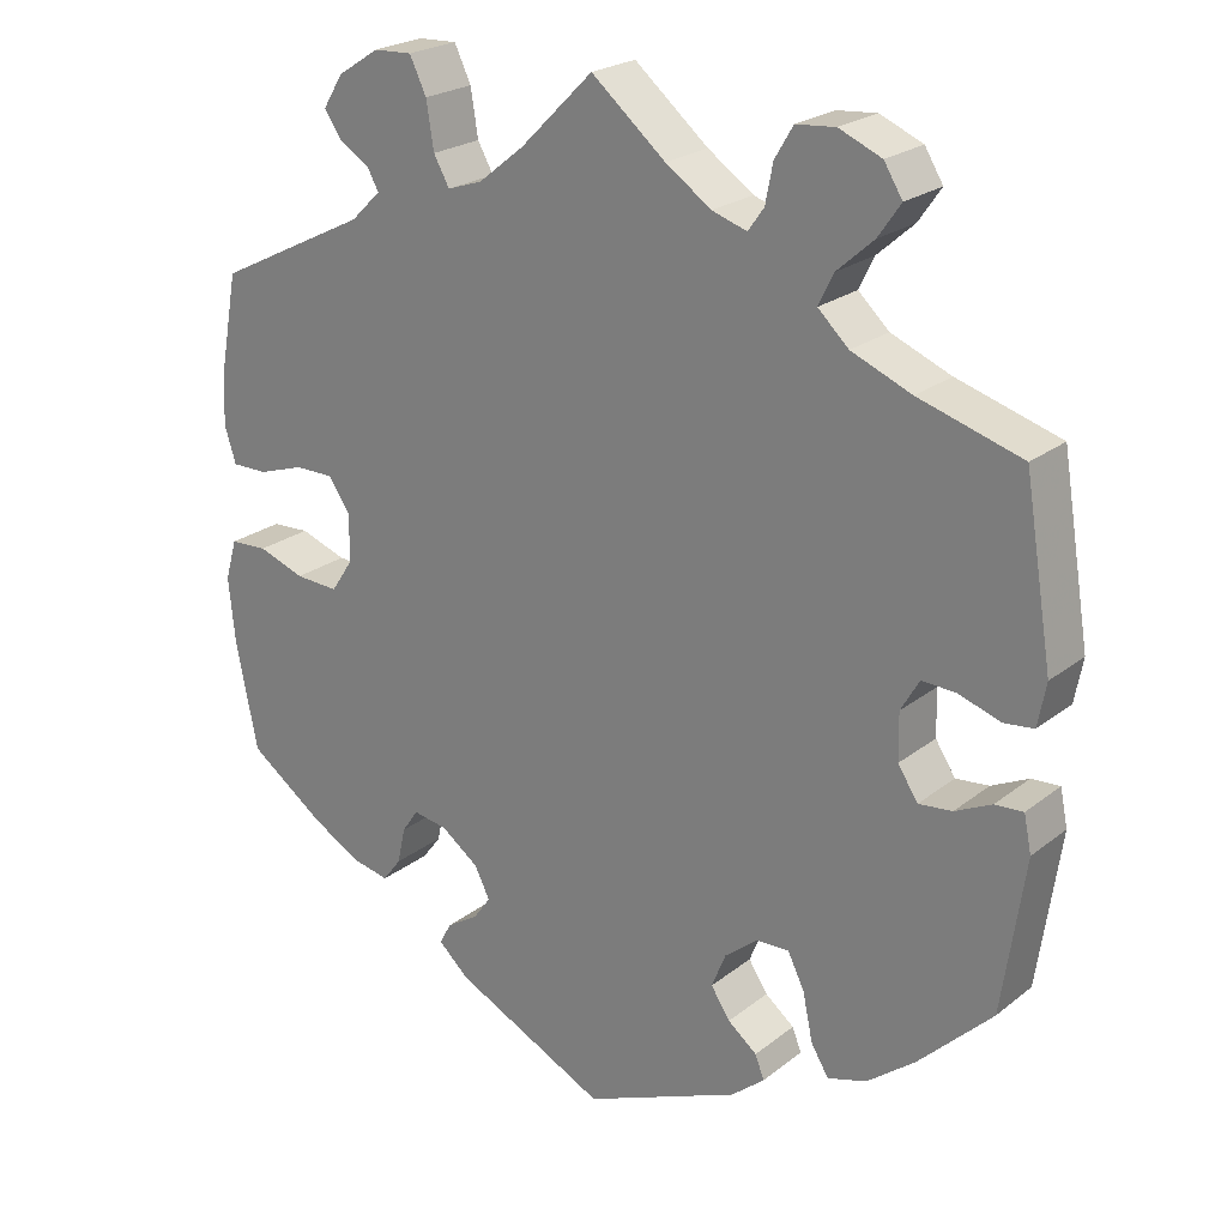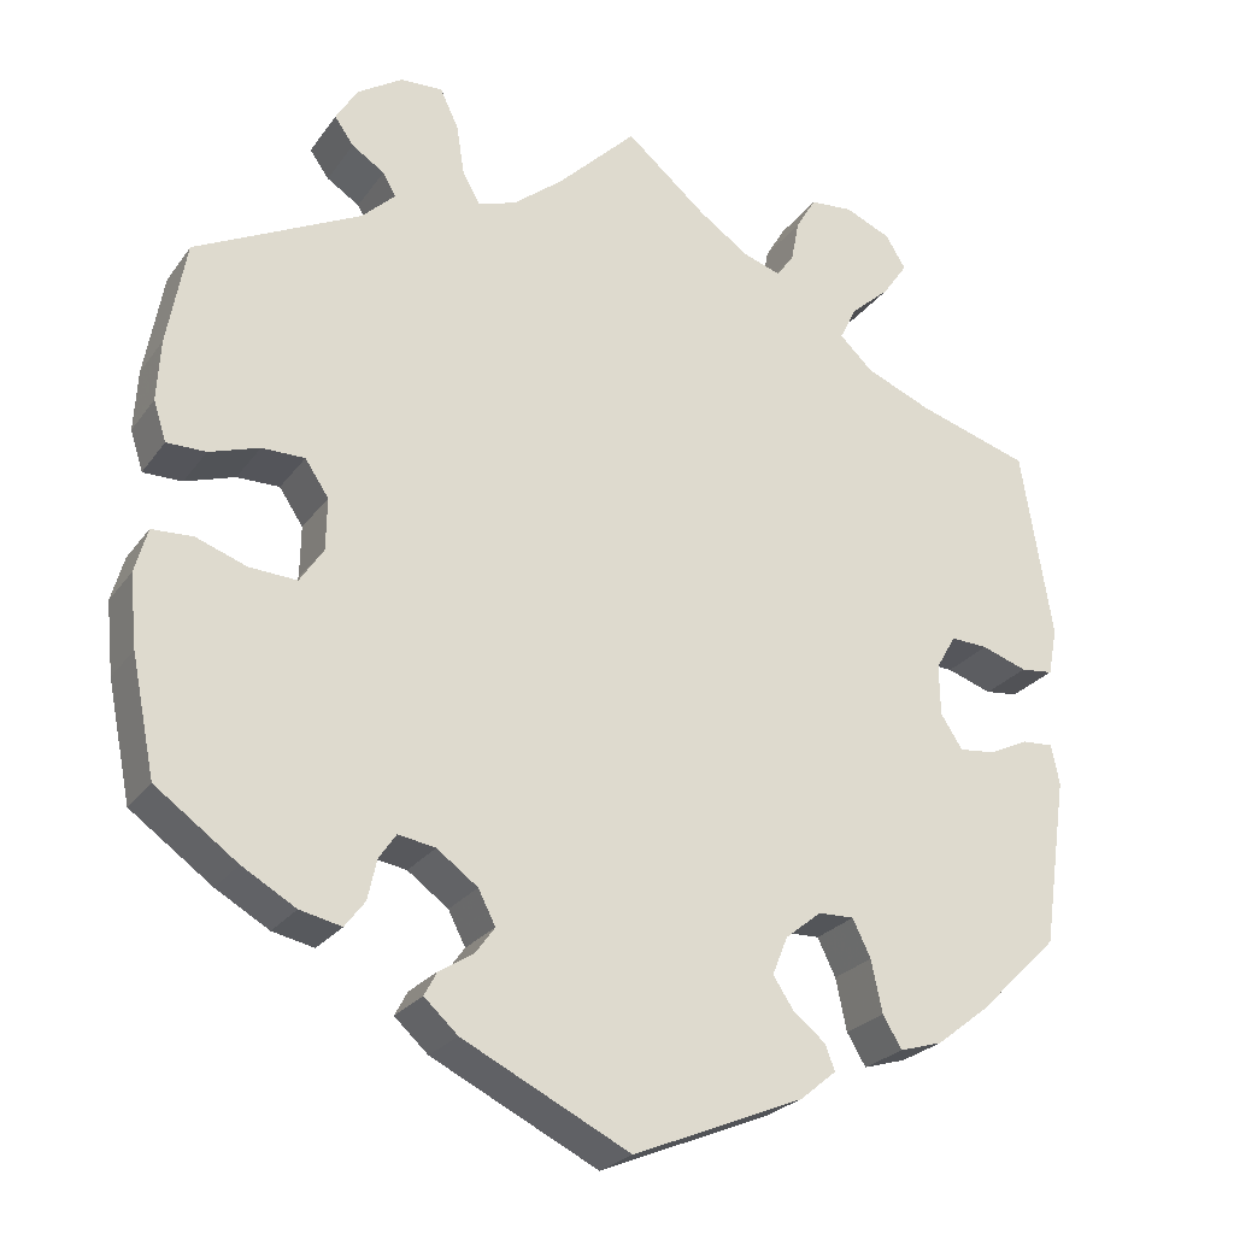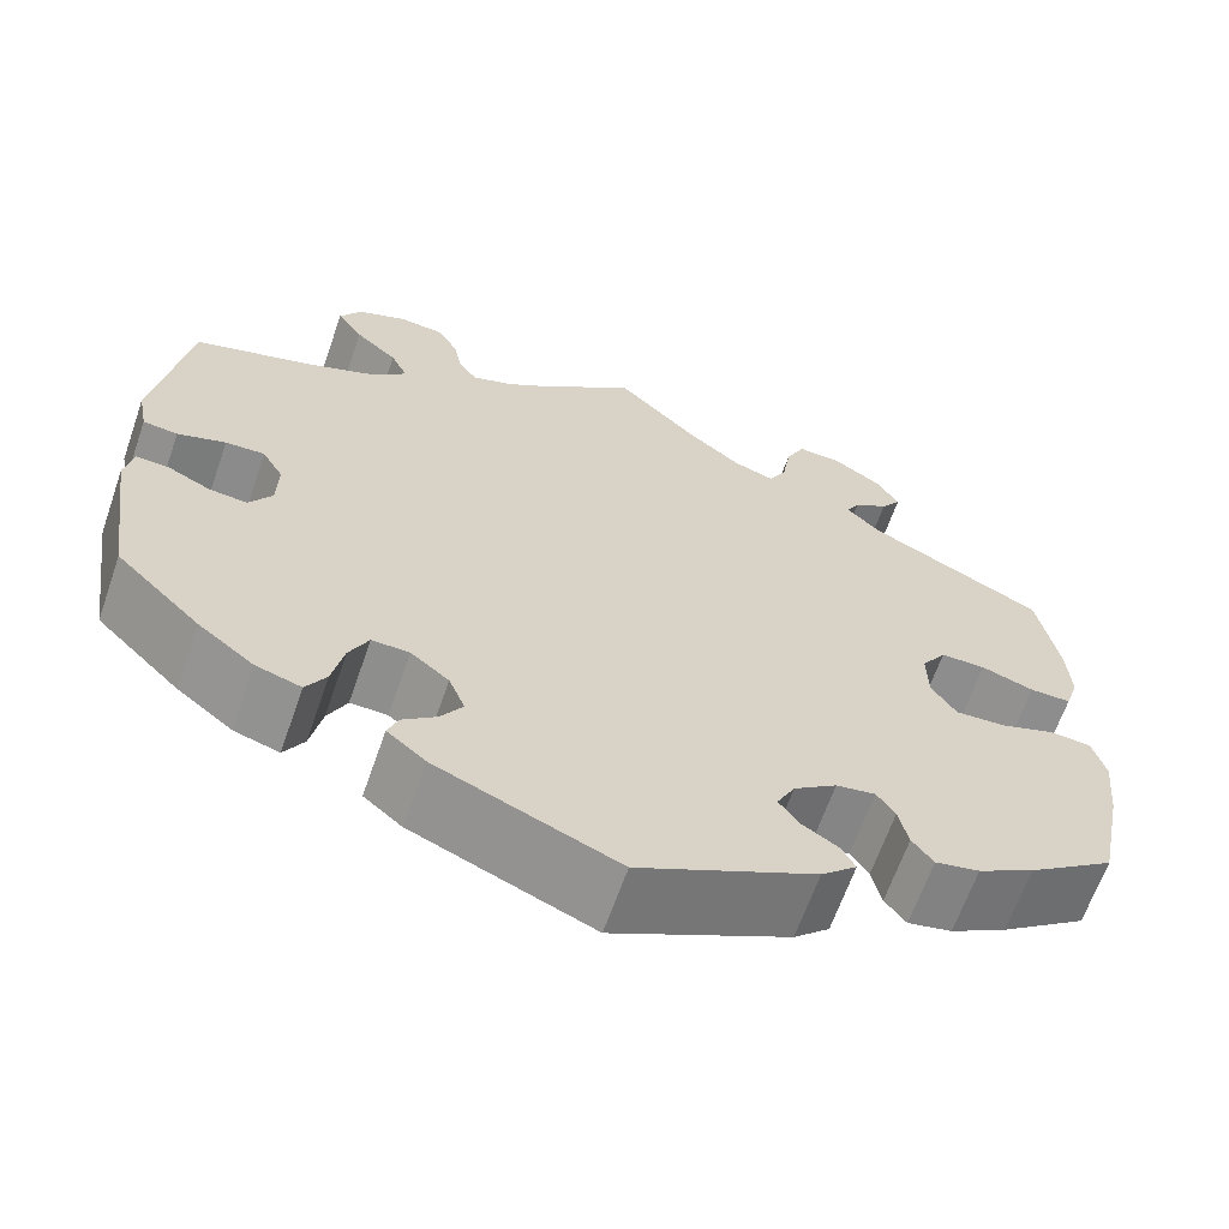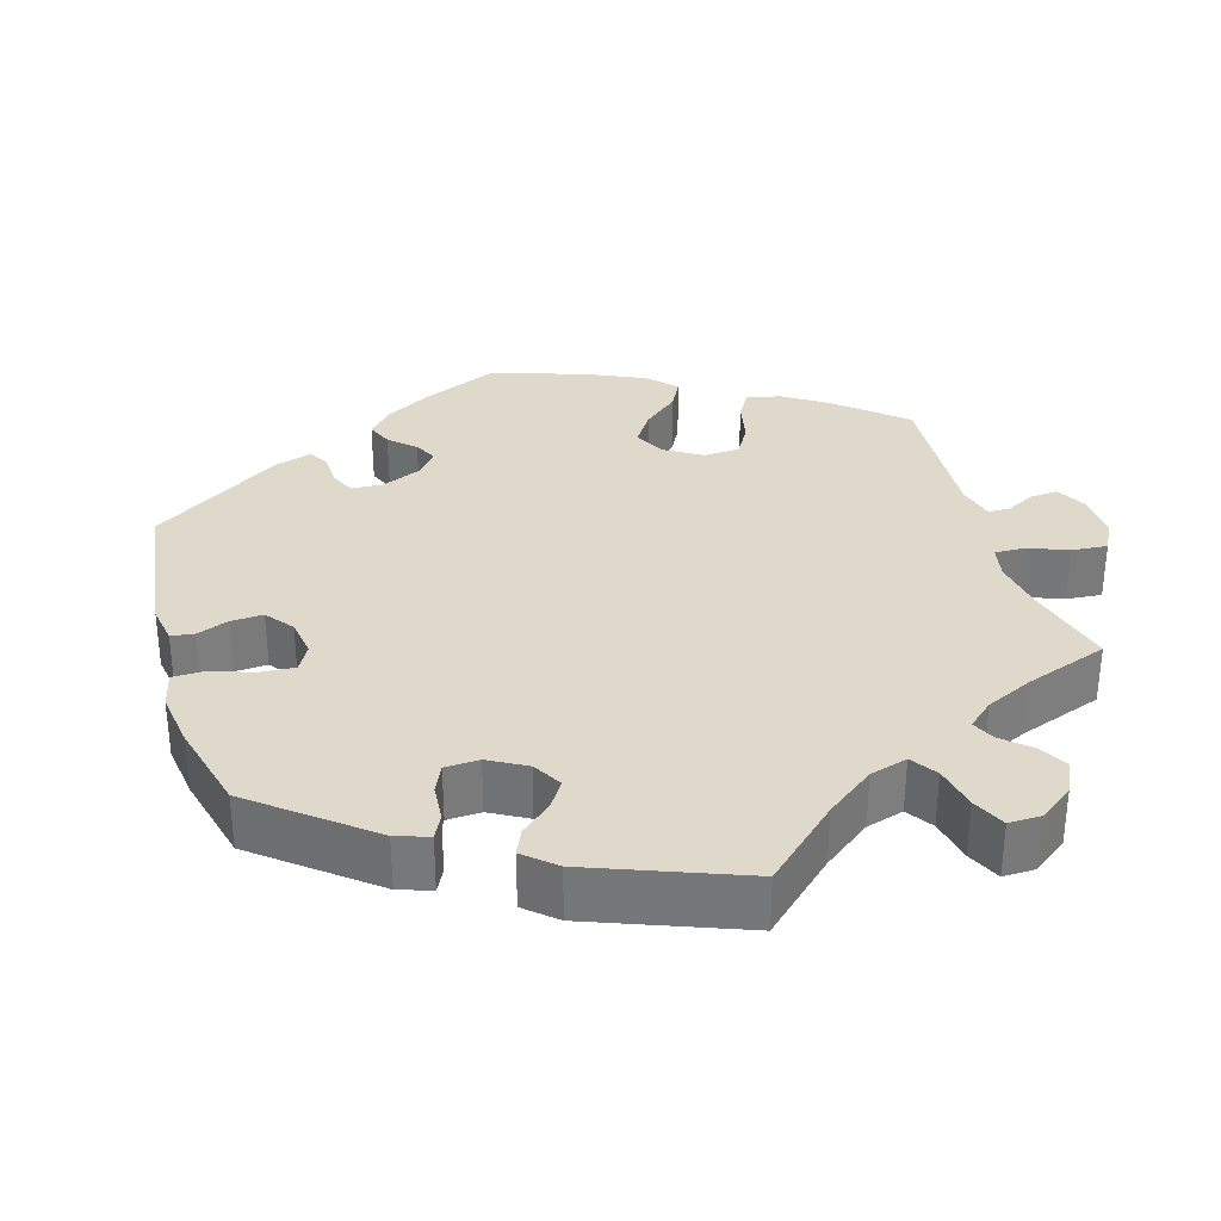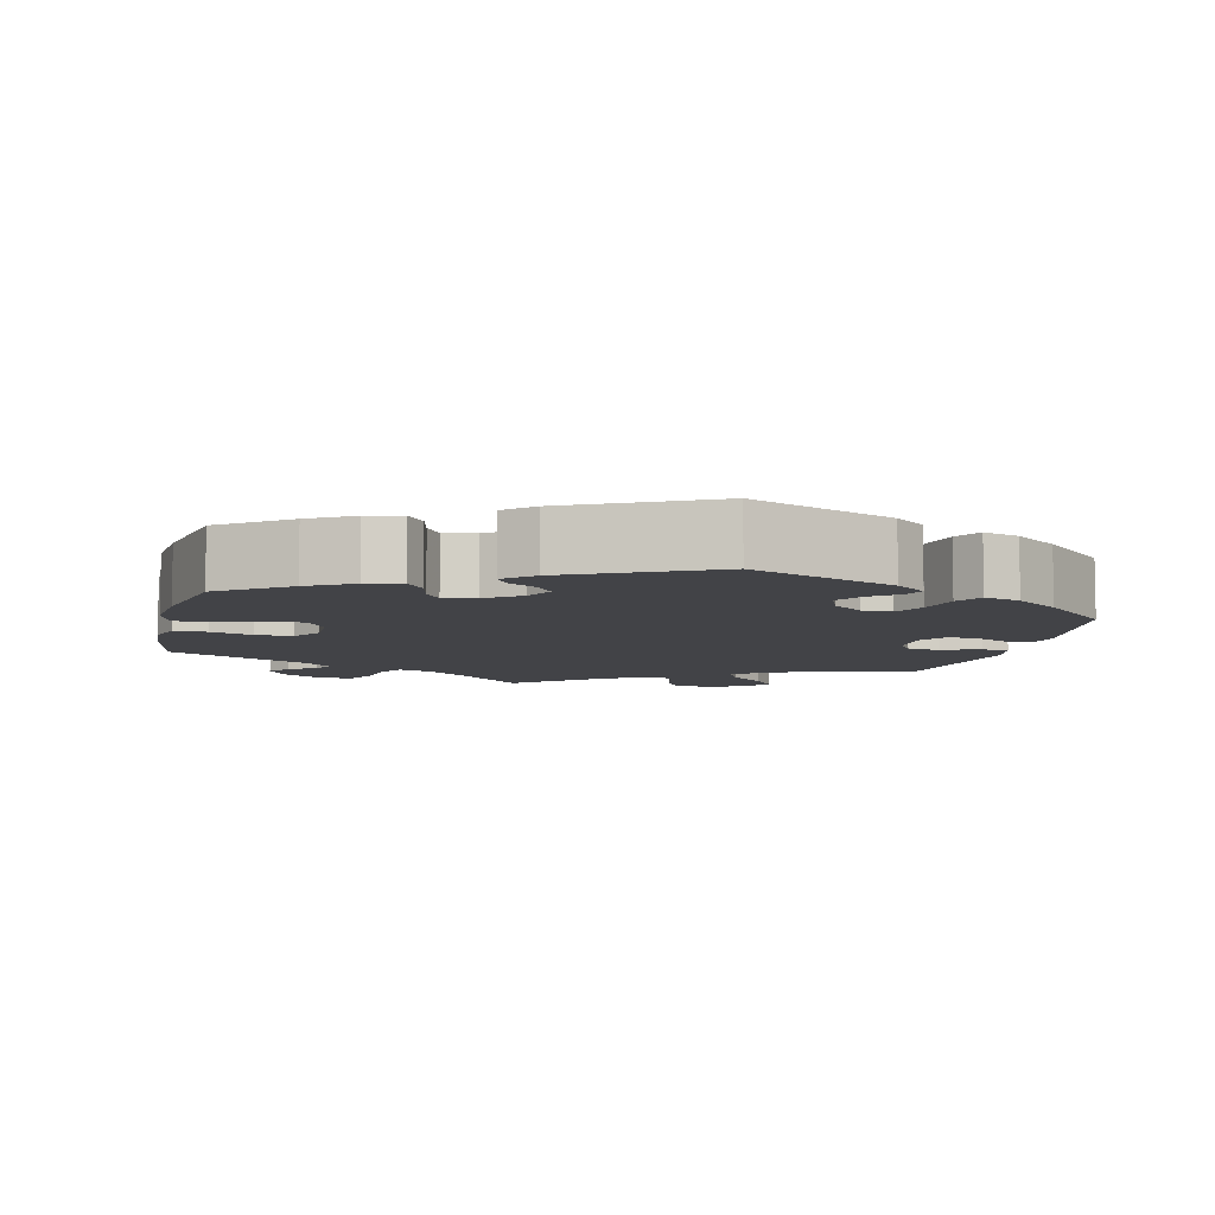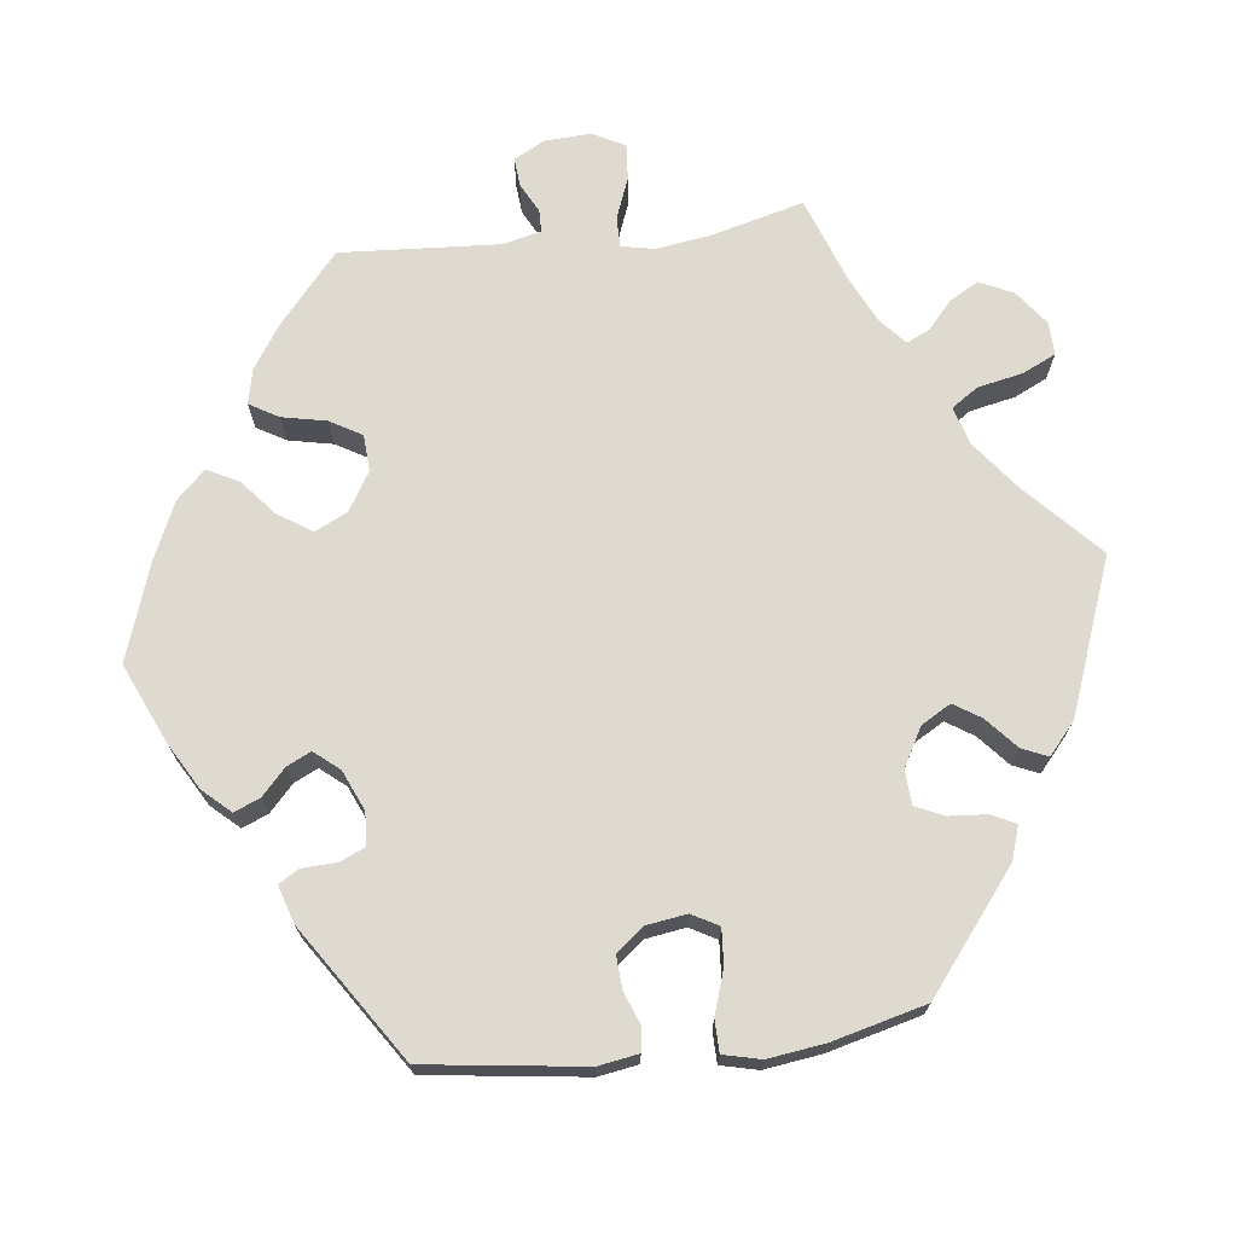
<metadata>
{"format":"obj","ext":"obj","renderer":"f3d","projection":"perspective","resolution":1024,"background":"white","views":[{"elev":22.9,"azim":-142.6,"up":"+Z"},{"elev":-24.9,"azim":152.8,"up":"+Z"},{"elev":-64.6,"azim":-19.2,"up":"+Z"},{"elev":32.3,"azim":-76.3,"up":"+Y"},{"elev":-7.4,"azim":166.6,"up":"+Y"},{"elev":70.6,"azim":-156.8,"up":"+Y"}]}
</metadata>
<code>
v -0.527 0.07 -0.104
v -0.518 0.07 -0.06
v -0.484 0.07 -0.062
v -0.44 0.07 -0.083
v -0.4 0.07 -0.087
v -0.376 0.07 -0.05
v -0.375 0.07 0.006
v -0.397 0.07 0.044
v -0.438 0.07 0.042
v -0.488 0.07 0.025
v -0.524 0.07 0.029
v -0.534 0.07 0.081
v -0.5 0.07 0.289
v -0.376 0.07 0.327
v -0.304 0.07 0.357
v -0.267 0.07 0.392
v -0.285 0.07 0.429
v -0.329 0.07 0.468
v -0.356 0.07 0.507
v -0.334 0.07 0.543
v -0.283 0.07 0.565
v -0.236 0.07 0.561
v -0.214 0.07 0.524
v -0.205 0.07 0.478
v -0.186 0.07 0.451
v -0.144 0.07 0.465
v -0.089 0.07 0.503
v 0 0.07 0.578
v 0.087 0.07 0.492
v 0.142 0.07 0.448
v 0.184 0.07 0.434
v 0.203 0.07 0.468
v 0.212 0.07 0.524
v 0.232 0.07 0.566
v 0.278 0.07 0.564
v 0.328 0.07 0.532
v 0.352 0.07 0.493
v 0.331 0.07 0.463
v 0.295 0.07 0.44
v 0.281 0.07 0.415
v 0.317 0.07 0.38
v 0.5 0.07 0.289
v 0.521 0.07 0.175
v 0.525 0.07 0.108
v 0.511 0.07 0.064
v 0.468 0.07 0.064
v 0.413 0.07 0.082
v 0.366 0.07 0.082
v 0.34 0.07 0.043
v 0.341 0.07 -0.014
v 0.367 0.07 -0.053
v 0.419 0.07 -0.05
v 0.475 0.07 -0.03
v 0.52 0.07 -0.032
v 0.534 0.07 -0.081
v 0.526 0.07 -0.16
v 0.5 0.07 -0.289
v 0.41 0.07 -0.354
v 0.351 0.07 -0.388
v 0.305 0.07 -0.398
v 0.283 0.07 -0.369
v 0.273 0.07 -0.325
v 0.254 0.07 -0.297
v 0.213 0.07 -0.304
v 0.168 0.07 -0.337
v 0.149 0.07 -0.374
v 0.17 0.07 -0.403
v 0.208 0.07 -0.427
v 0.222 0.07 -0.453
v 0.185 0.07 -0.487
v 0.001 0.07 -0.578
v -0.187 0.07 -0.5
v -0.227 0.07 -0.467
v -0.216 0.07 -0.439
v -0.181 0.07 -0.411
v -0.158 0.07 -0.376
v -0.175 0.07 -0.334
v -0.215 0.07 -0.302
v -0.254 0.07 -0.301
v -0.274 0.07 -0.342
v -0.286 0.07 -0.399
v -0.307 0.07 -0.434
v -0.354 0.07 -0.42
v -0.412 0.07 -0.375
v -0.5 0.07 -0.289
v -0.527 0 -0.104
v -0.518 0 -0.06
v -0.484 0 -0.062
v -0.44 0 -0.083
v -0.4 0 -0.087
v -0.376 0 -0.05
v -0.375 0 0.006
v -0.397 0 0.044
v -0.438 0 0.042
v -0.488 0 0.025
v -0.524 0 0.029
v -0.534 0 0.081
v -0.5 0 0.289
v -0.376 0 0.327
v -0.304 0 0.357
v -0.267 0 0.392
v -0.285 0 0.429
v -0.329 0 0.468
v -0.356 0 0.507
v -0.334 0 0.543
v -0.283 0 0.565
v -0.236 0 0.561
v -0.214 0 0.524
v -0.205 0 0.478
v -0.186 0 0.451
v -0.144 0 0.465
v -0.089 0 0.503
v 0 0 0.578
v 0.087 0 0.492
v 0.142 0 0.448
v 0.184 0 0.434
v 0.203 0 0.468
v 0.212 0 0.524
v 0.232 0 0.566
v 0.278 0 0.564
v 0.328 0 0.532
v 0.352 0 0.493
v 0.331 0 0.463
v 0.295 0 0.44
v 0.281 0 0.415
v 0.317 0 0.38
v 0.5 0 0.289
v 0.521 0 0.175
v 0.525 0 0.108
v 0.511 0 0.064
v 0.468 0 0.064
v 0.413 0 0.082
v 0.366 0 0.082
v 0.34 0 0.043
v 0.341 0 -0.014
v 0.367 0 -0.053
v 0.419 0 -0.05
v 0.475 0 -0.03
v 0.52 0 -0.032
v 0.534 0 -0.081
v 0.526 0 -0.16
v 0.5 0 -0.289
v 0.41 0 -0.354
v 0.351 0 -0.388
v 0.305 0 -0.398
v 0.283 0 -0.369
v 0.273 0 -0.325
v 0.254 0 -0.297
v 0.213 0 -0.304
v 0.168 0 -0.337
v 0.149 0 -0.374
v 0.17 0 -0.403
v 0.208 0 -0.427
v 0.222 0 -0.453
v 0.185 0 -0.487
v 0.001 0 -0.578
v -0.187 0 -0.5
v -0.227 0 -0.467
v -0.216 0 -0.439
v -0.181 0 -0.411
v -0.158 0 -0.376
v -0.175 0 -0.334
v -0.215 0 -0.302
v -0.254 0 -0.301
v -0.274 0 -0.342
v -0.286 0 -0.399
v -0.307 0 -0.434
v -0.354 0 -0.42
v -0.412 0 -0.375
v -0.5 0 -0.289
f 80 81 82 83
f 79 80 83 84
f 72 73 74 75
f 72 75 76
f 71 72 76
f 70 71 76 77
f 67 68 69 70
f 66 67 70 77
f 59 60 61 62
f 59 62 63
f 58 59 63
f 57 58 63
f 56 57 63
f 55 56 63 64
f 52 53 54 55
f 51 52 55 64
f 44 45 46 47
f 44 47 48
f 41 42 43 44
f 40 41 44 48
f 36 37 38 39
f 36 39 40
f 35 36 40
f 32 33 34 35
f 31 32 35 40
f 27 28 29
f 26 27 29 30
f 25 26 30 31
f 21 22 23 24
f 21 24 25
f 20 21 25
f 17 18 19 20
f 16 17 20 25
f 15 16 25 31
f 11 12 13 14
f 9 10 11 14
f 8 9 14 15
f 7 8 15 31
f 1 2 3 4
f 1 4 5
f 79 84 85 1
f 65 66 77 78
f 51 64 65 78
f 50 51 78 79
f 49 50 79
f 6 7 31 40
f 5 6 40 48
f 79 1 5
f 5 48 49 79
f 168 167 166 165
f 169 168 165 164
f 160 159 158 157
f 161 160 157
f 161 157 156
f 162 161 156 155
f 155 154 153 152
f 162 155 152 151
f 147 146 145 144
f 148 147 144
f 148 144 143
f 148 143 142
f 148 142 141
f 149 148 141 140
f 140 139 138 137
f 149 140 137 136
f 132 131 130 129
f 133 132 129
f 129 128 127 126
f 133 129 126 125
f 124 123 122 121
f 125 124 121
f 125 121 120
f 120 119 118 117
f 125 120 117 116
f 114 113 112
f 115 114 112 111
f 116 115 111 110
f 109 108 107 106
f 110 109 106
f 110 106 105
f 105 104 103 102
f 110 105 102 101
f 116 110 101 100
f 99 98 97 96
f 99 96 95 94
f 100 99 94 93
f 116 100 93 92
f 89 88 87 86
f 90 89 86
f 86 170 169 164
f 163 162 151 150
f 163 150 149 136
f 164 163 136 135
f 164 135 134
f 125 116 92 91
f 133 125 91 90
f 90 86 164
f 164 134 133 90
f 1 86 87 2
f 2 87 88 3
f 3 88 89 4
f 4 89 90 5
f 5 90 91 6
f 6 91 92 7
f 7 92 93 8
f 8 93 94 9
f 9 94 95 10
f 10 95 96 11
f 11 96 97 12
f 12 97 98 13
f 13 98 99 14
f 14 99 100 15
f 15 100 101 16
f 16 101 102 17
f 17 102 103 18
f 18 103 104 19
f 19 104 105 20
f 20 105 106 21
f 21 106 107 22
f 22 107 108 23
f 23 108 109 24
f 24 109 110 25
f 25 110 111 26
f 26 111 112 27
f 27 112 113 28
f 28 113 114 29
f 29 114 115 30
f 30 115 116 31
f 31 116 117 32
f 32 117 118 33
f 33 118 119 34
f 34 119 120 35
f 35 120 121 36
f 36 121 122 37
f 37 122 123 38
f 38 123 124 39
f 39 124 125 40
f 40 125 126 41
f 41 126 127 42
f 42 127 128 43
f 43 128 129 44
f 44 129 130 45
f 45 130 131 46
f 46 131 132 47
f 47 132 133 48
f 48 133 134 49
f 49 134 135 50
f 50 135 136 51
f 51 136 137 52
f 52 137 138 53
f 53 138 139 54
f 54 139 140 55
f 55 140 141 56
f 56 141 142 57
f 57 142 143 58
f 58 143 144 59
f 59 144 145 60
f 60 145 146 61
f 61 146 147 62
f 62 147 148 63
f 63 148 149 64
f 64 149 150 65
f 65 150 151 66
f 66 151 152 67
f 67 152 153 68
f 68 153 154 69
f 69 154 155 70
f 70 155 156 71
f 71 156 157 72
f 72 157 158 73
f 73 158 159 74
f 74 159 160 75
f 75 160 161 76
f 76 161 162 77
f 77 162 163 78
f 78 163 164 79
f 79 164 165 80
f 80 165 166 81
f 81 166 167 82
f 82 167 168 83
f 83 168 169 84
f 84 169 170 85
f 85 170 86 1

</code>
